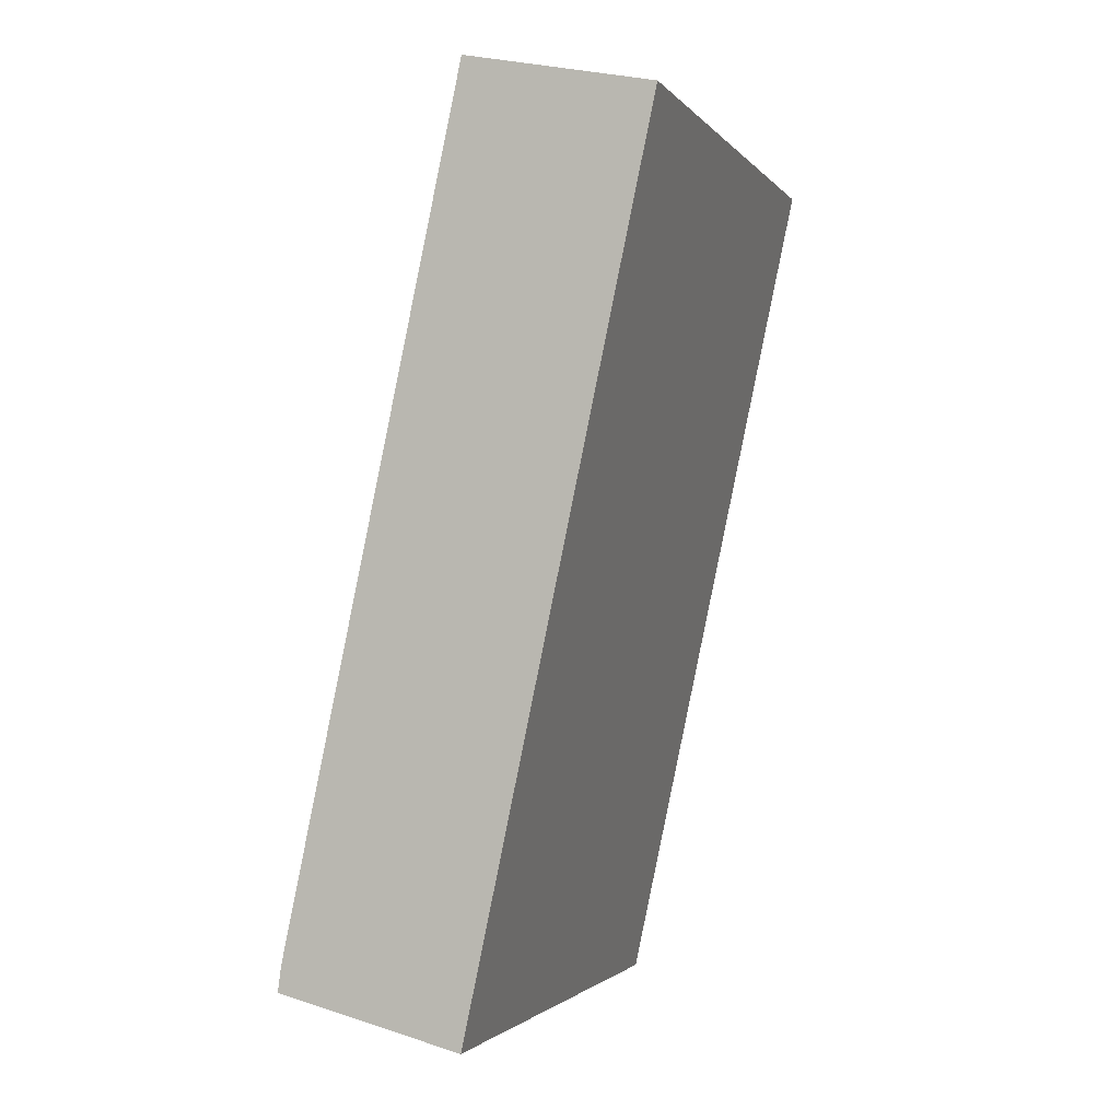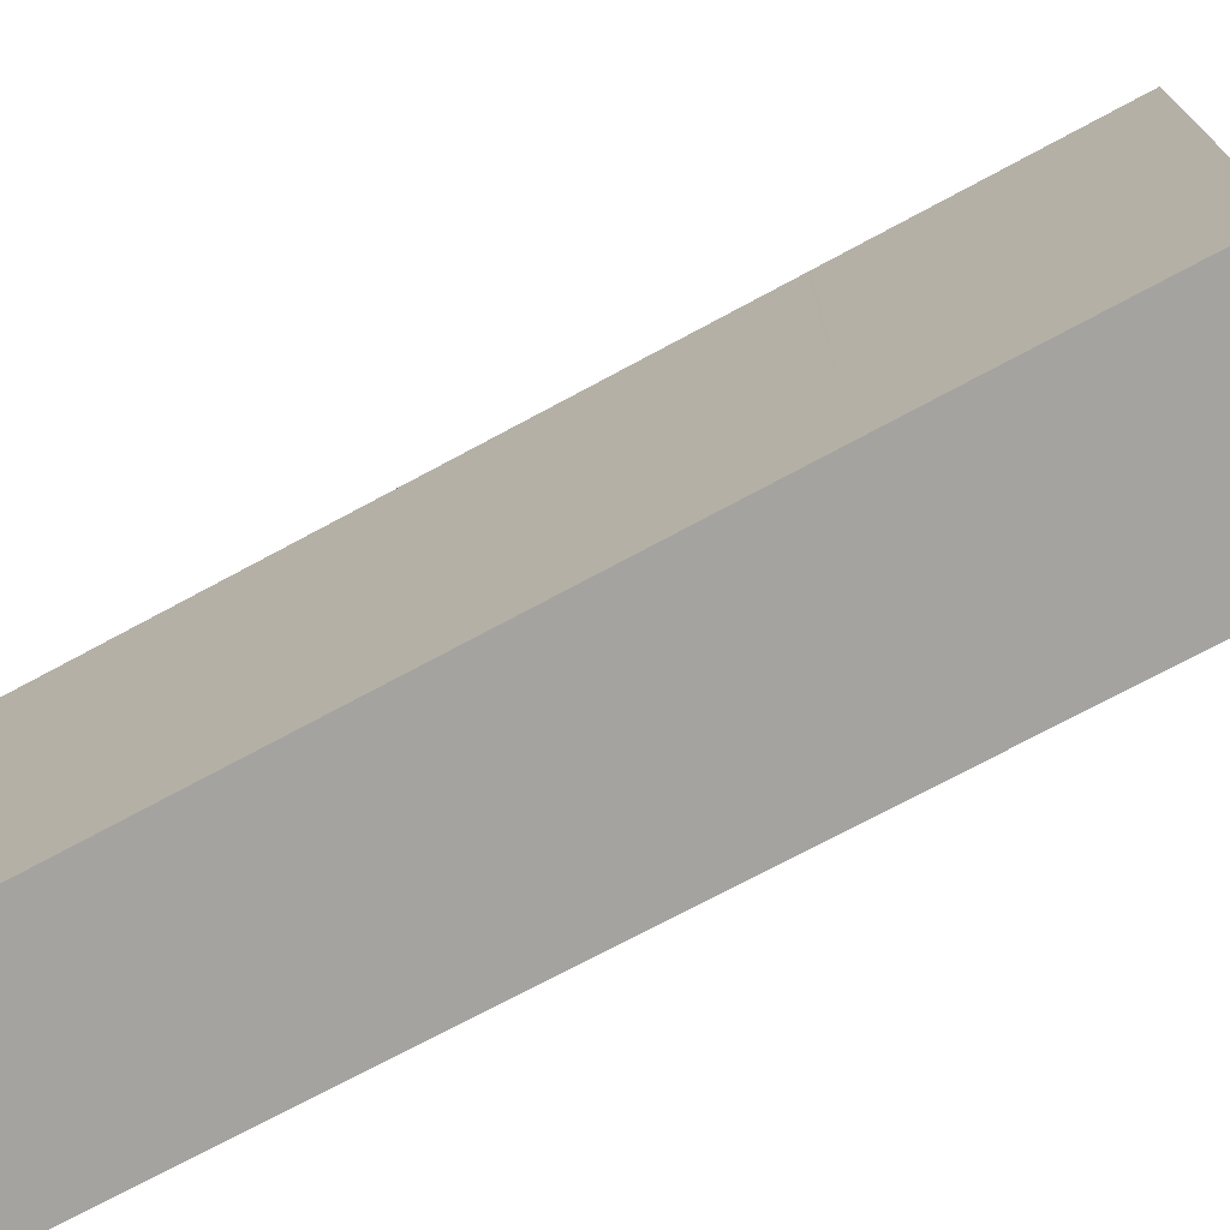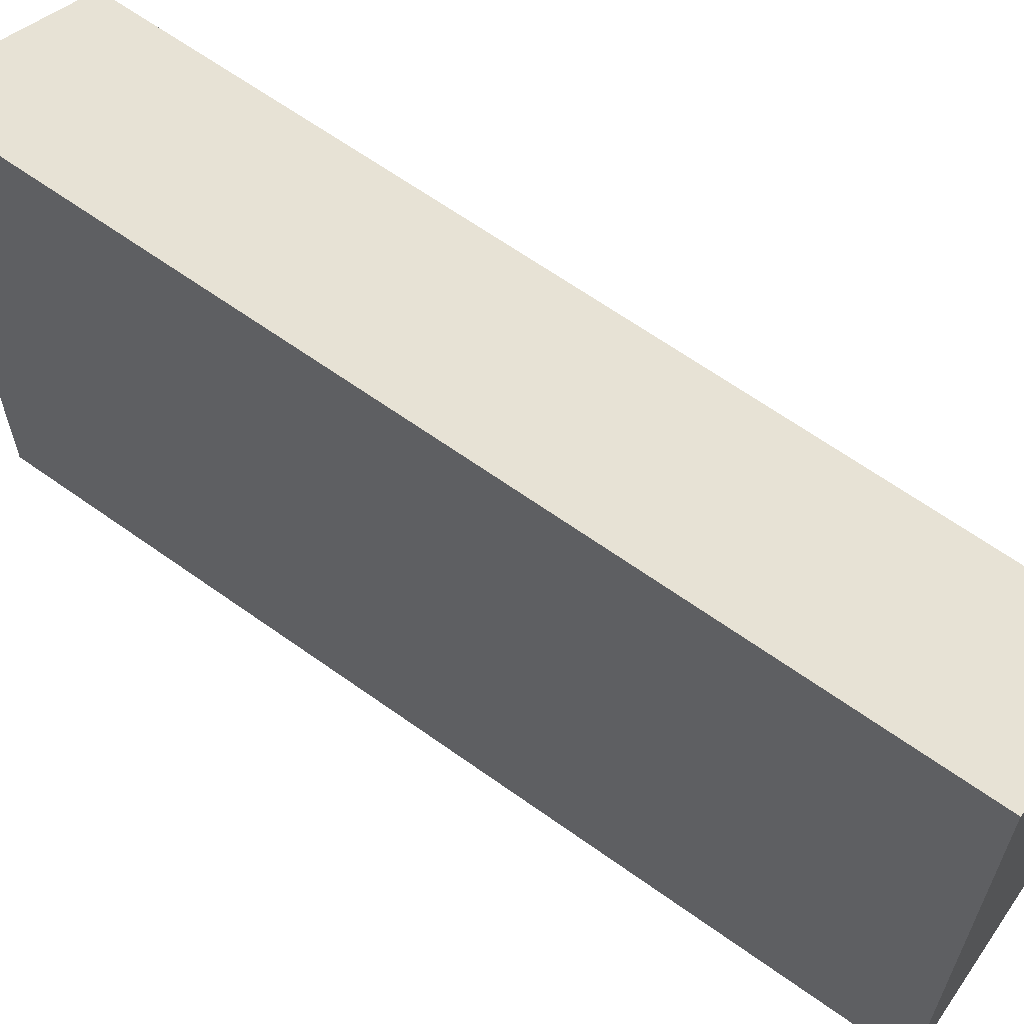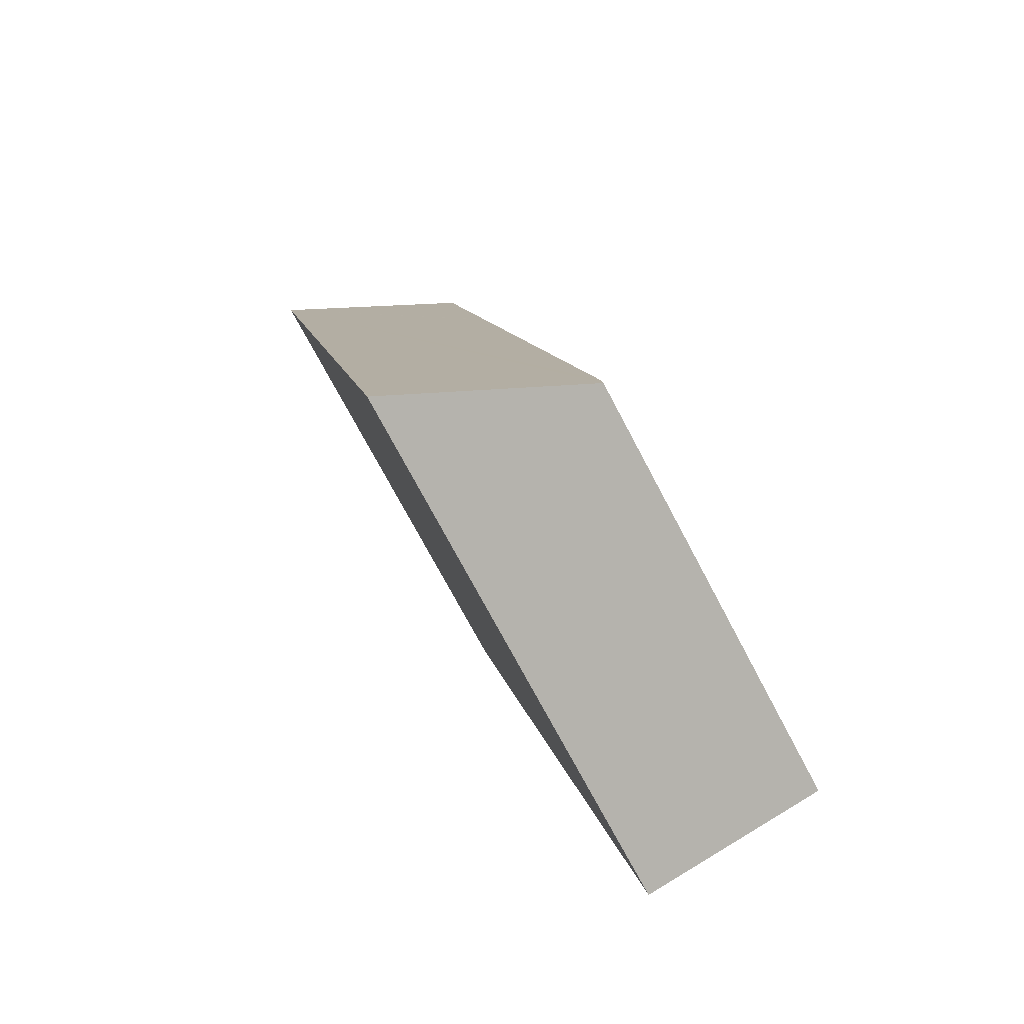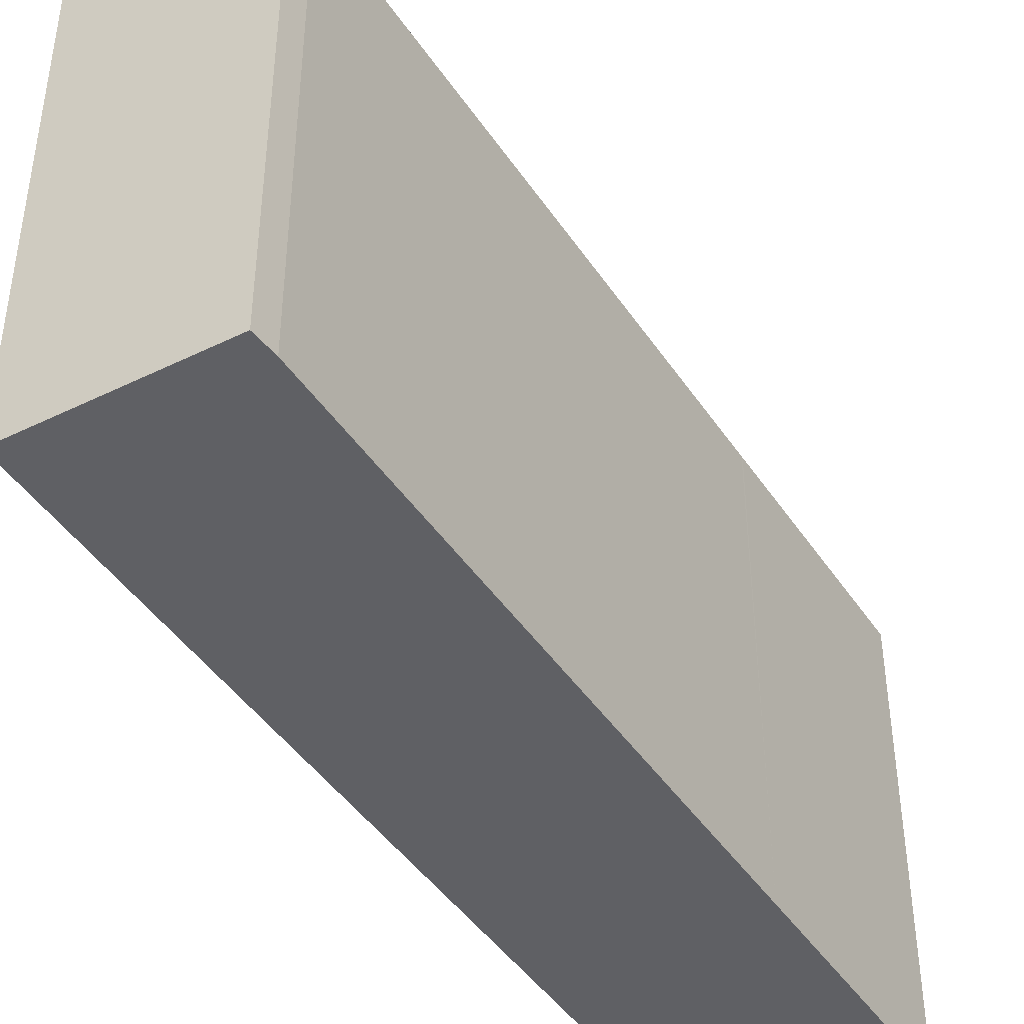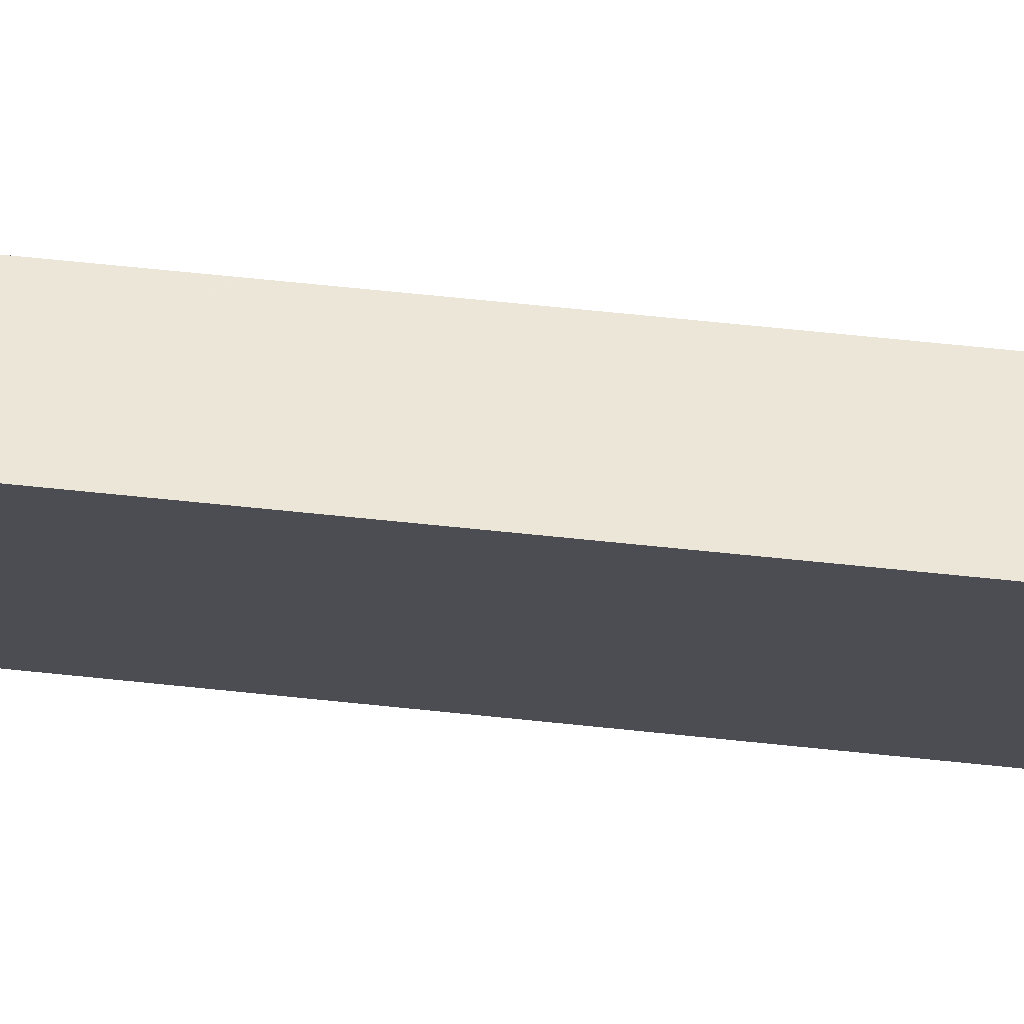
<metadata>
{"format":"obj","ext":"obj","renderer":"f3d","projection":"perspective","resolution":1024,"background":"white","views":[{"elev":-2.0,"azim":19.0,"up":"+Z"},{"elev":-73.0,"azim":-49.6,"up":"+Y"},{"elev":63.8,"azim":138.0,"up":"+Y"},{"elev":-73.4,"azim":-152.1,"up":"+Z"},{"elev":-44.3,"azim":-136.5,"up":"+Y"},{"elev":73.4,"azim":107.8,"up":"+Y"}]}
</metadata>
<code>
v  0 6.32 3.87e-16
v  5.235 7.665 11.69
v  2.597 7.665 -0.633
v  0.046 6.305 0.353
v  0.821 6.304 3.987
v  1.843 6.301 8.781
v  1.849 6.301 8.811
v  2.584 6.3 12.26
v  5.235 -7.157e-16 11.69
v  2.584 -7.504e-16 12.26
v  2.597 3.876e-17 -0.633
v  0 0 0
v  0.046 -2.162e-17 0.353
v  0.821 -2.441e-16 3.987
v  1.843 -5.377e-16 8.781
v  1.849 -5.395e-16 8.811
g defaultobject
f 1 2 3
f 2 1 4
f 2 4 5
f 2 5 6
f 2 6 7
f 2 7 8
f 8 9 2
f 9 8 10
f 9 3 2
f 3 9 11
f 11 1 3
f 1 11 12
f 12 4 1
f 4 12 13
f 13 5 4
f 5 13 6
f 6 13 14
f 6 14 15
f 6 15 7
f 7 15 8
f 8 15 10
f 10 15 16
f 9 12 11
f 12 9 13
f 13 9 14
f 14 9 15
f 15 9 16
f 16 9 10

</code>
